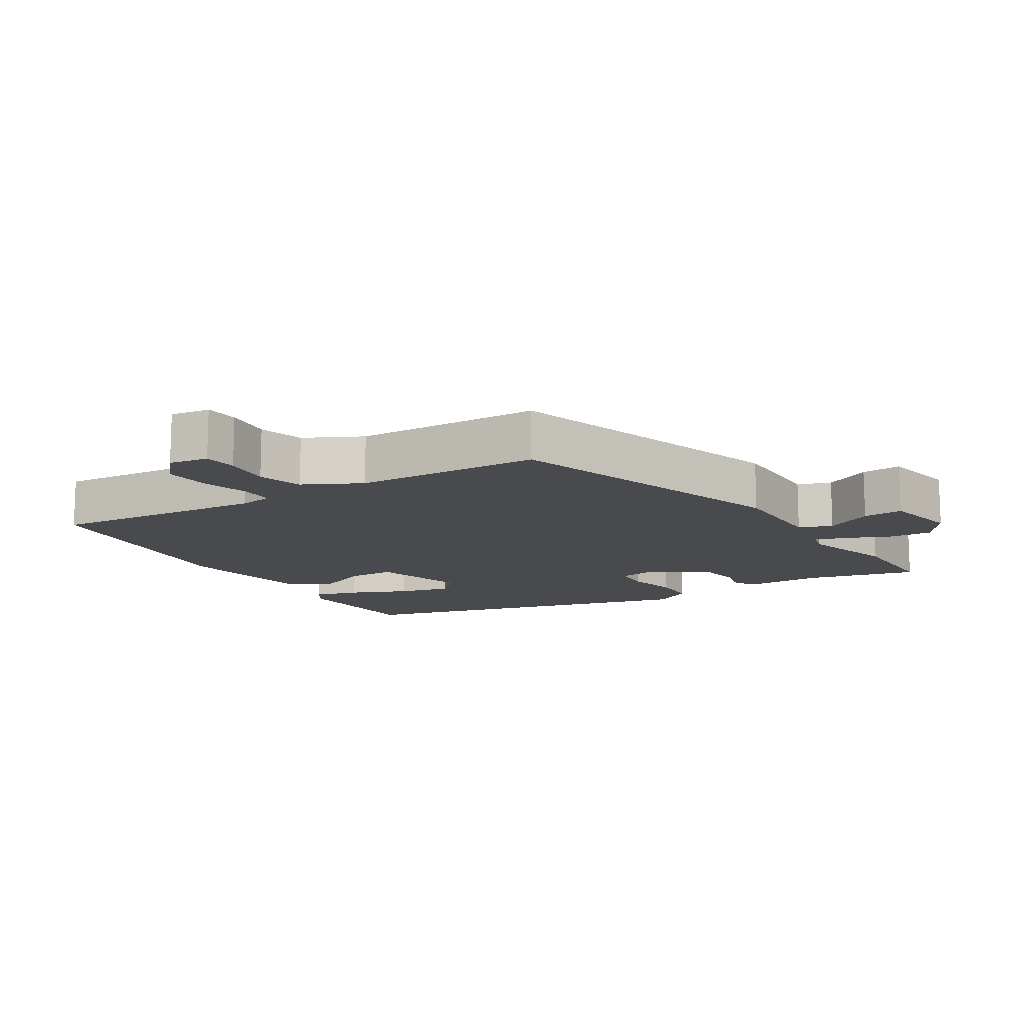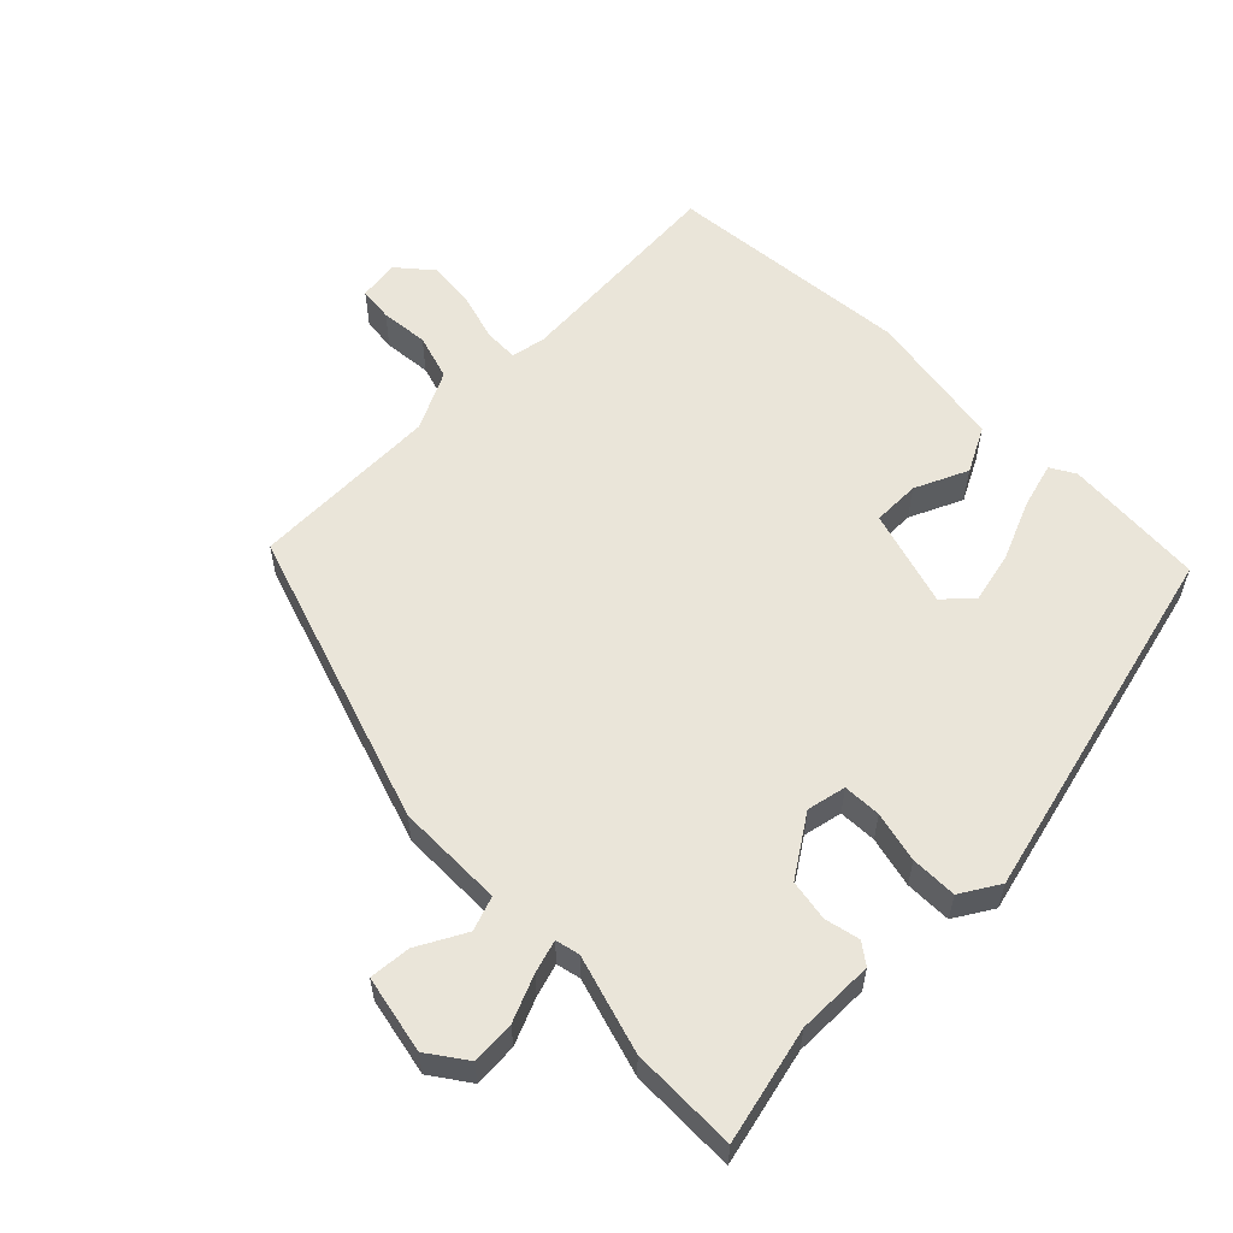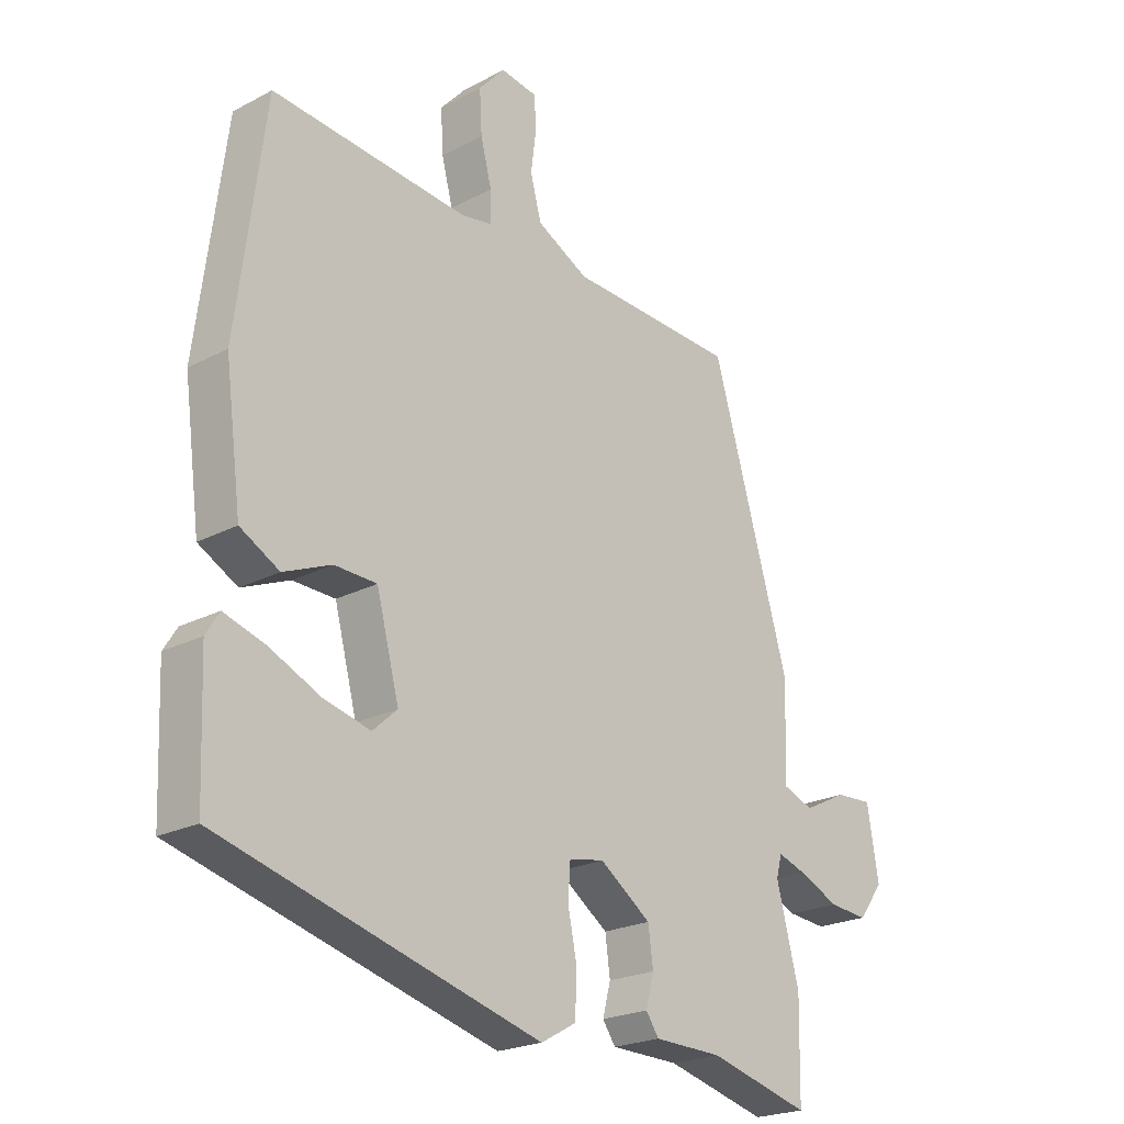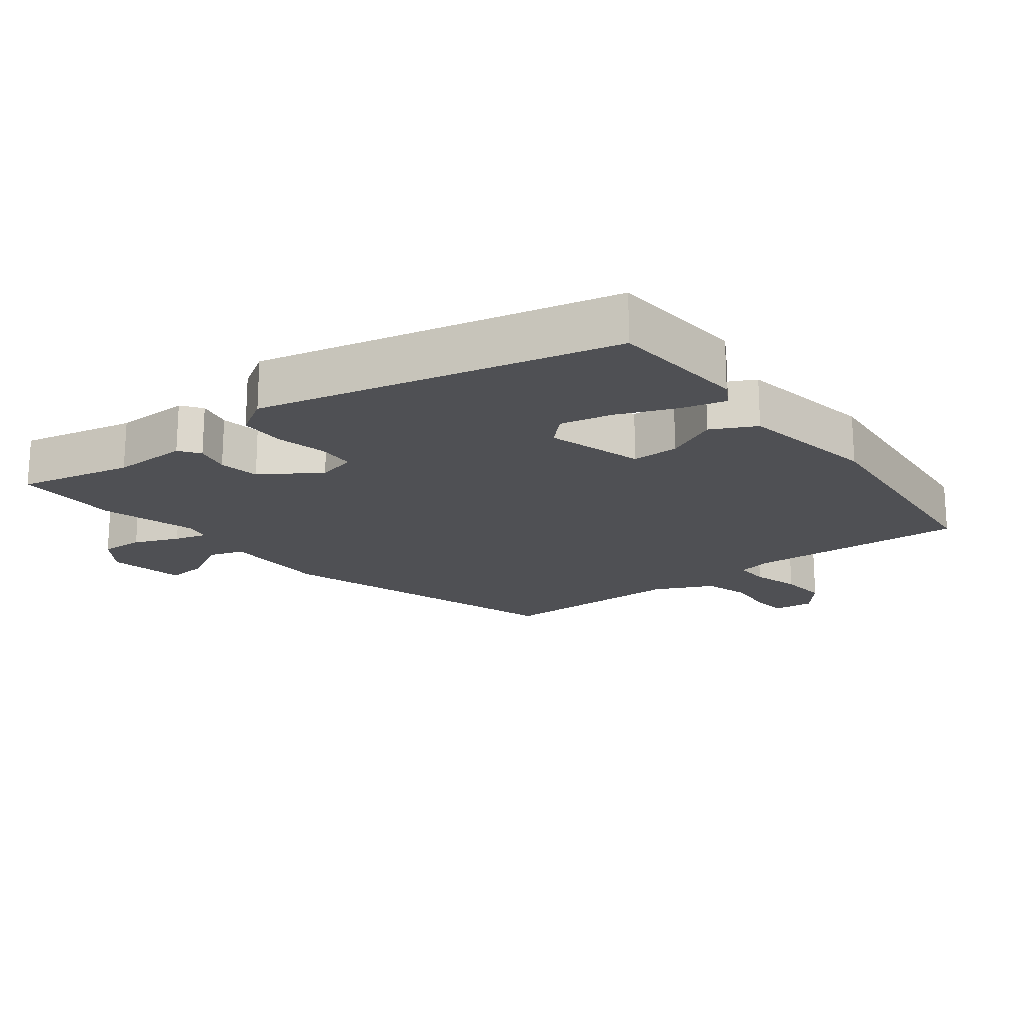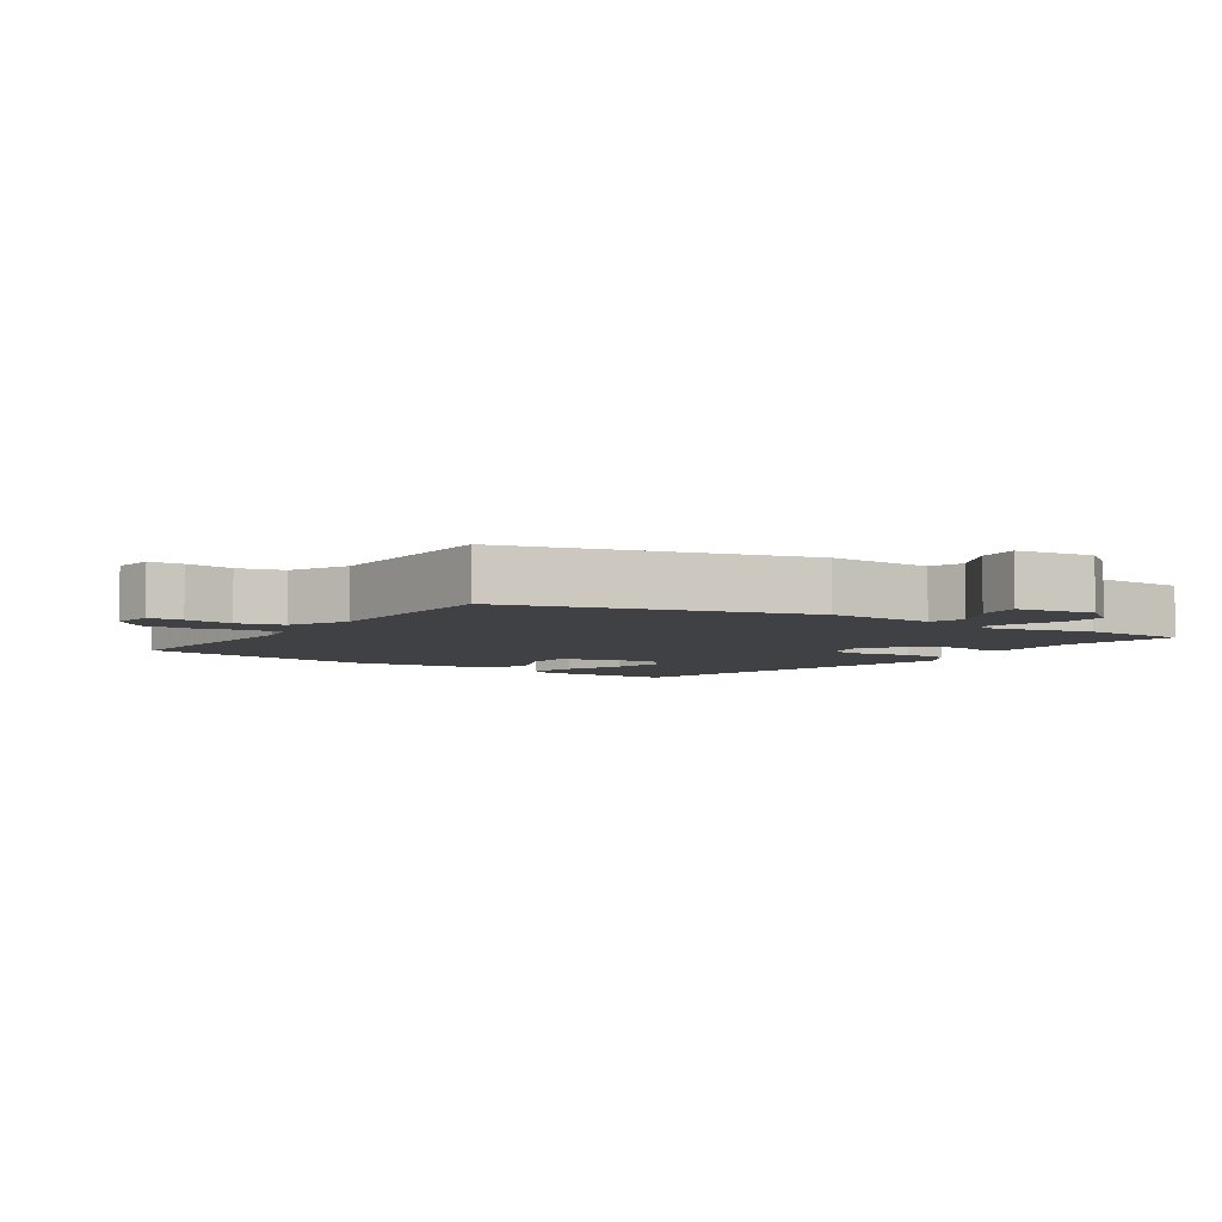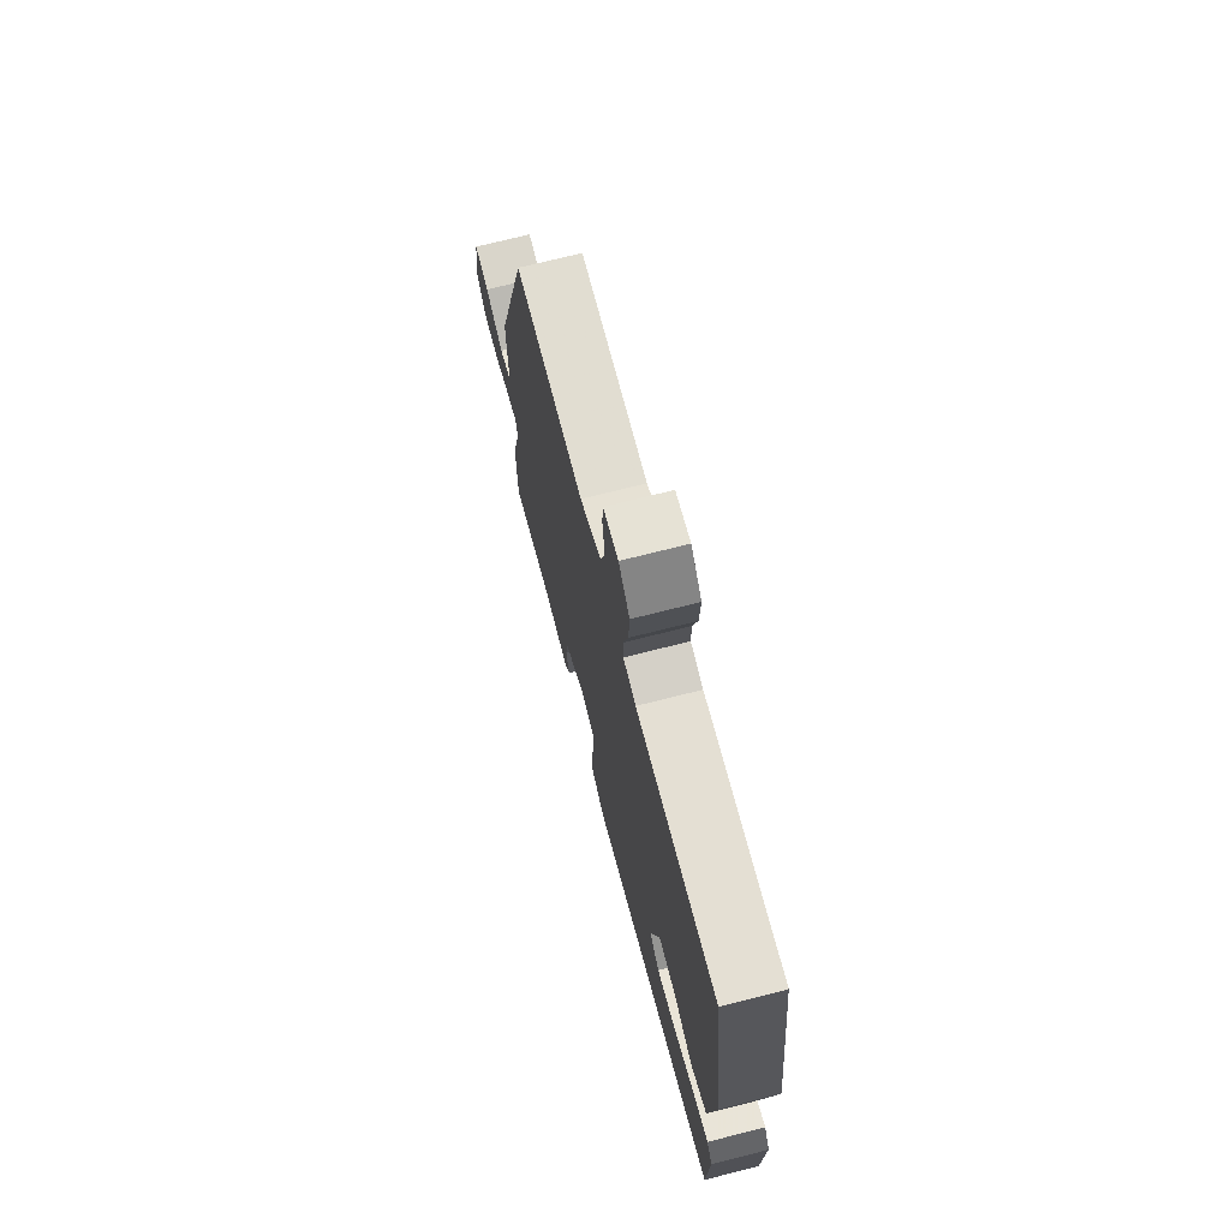
<metadata>
{"format":"obj","ext":"obj","renderer":"f3d","projection":"perspective","resolution":1024,"background":"white","views":[{"elev":-13.1,"azim":33.1,"up":"+Y"},{"elev":57.8,"azim":137.2,"up":"+Y"},{"elev":-22.1,"azim":-47.5,"up":"+Z"},{"elev":-19.2,"azim":-140.1,"up":"+Y"},{"elev":-5.6,"azim":56.6,"up":"+Y"},{"elev":71.9,"azim":-104.2,"up":"+Z"}]}
</metadata>
<code>
v -0.454 0.07 0.509
v -0.134 0.07 0.475
v -0.084 0.07 0.483
v -0.084 0.07 0.533
v -0.102 0.07 0.603
v -0.106 0.07 0.673
v -0.063 0.07 0.72
v -0.004 0.07 0.71
v 0 0.07 0.66
v -0.009 0.07 0.59
v 0.009 0.07 0.523
v 0.093 0.07 0.478
v 0.368 0.07 0.462
v 0.495 0.07 0.028
v 0.491 0.07 -0.128
v 0.54 0.07 -0.147
v 0.611 0.07 -0.112
v 0.671 0.07 -0.109
v 0.69 0.07 -0.222
v 0.649 0.07 -0.276
v 0.586 0.07 -0.27
v 0.521 0.07 -0.24
v 0.474 0.07 -0.224
v 0.465 0.07 -0.259
v 0.502 0.07 -0.401
v 0.499 0.07 -0.555
v 0.333 0.07 -0.51
v 0.222 0.07 -0.507
v 0.201 0.07 -0.476
v 0.214 0.07 -0.426
v 0.206 0.07 -0.366
v 0.122 0.07 -0.306
v 0.065 0.07 -0.316
v 0.061 0.07 -0.371
v 0.076 0.07 -0.445
v 0.073 0.07 -0.512
v 0.016 0.07 -0.544
v -0.505 0.07 -0.397
v -0.513 0.07 -0.192
v -0.491 0.07 -0.157
v -0.425 0.07 -0.178
v -0.341 0.07 -0.217
v -0.265 0.07 -0.237
v -0.225 0.07 -0.201
v -0.262 0.07 -0.059
v -0.331 0.07 -0.056
v -0.409 0.07 -0.088
v -0.473 0.07 -0.052
v -0.5 0.07 0.153
v -0.454 0 0.509
v -0.134 0 0.475
v -0.084 0 0.483
v -0.084 0 0.533
v -0.102 0 0.603
v -0.106 0 0.673
v -0.063 0 0.72
v -0.004 0 0.71
v 0 0 0.66
v -0.009 0 0.59
v 0.009 0 0.523
v 0.093 0 0.478
v 0.368 0 0.462
v 0.495 0 0.028
v 0.491 0 -0.128
v 0.54 0 -0.147
v 0.611 0 -0.112
v 0.671 0 -0.109
v 0.69 0 -0.222
v 0.649 0 -0.276
v 0.586 0 -0.27
v 0.521 0 -0.24
v 0.474 0 -0.224
v 0.465 0 -0.259
v 0.502 0 -0.401
v 0.499 0 -0.555
v 0.333 0 -0.51
v 0.222 0 -0.507
v 0.201 0 -0.476
v 0.214 0 -0.426
v 0.206 0 -0.366
v 0.122 0 -0.306
v 0.065 0 -0.316
v 0.061 0 -0.371
v 0.076 0 -0.445
v 0.073 0 -0.512
v 0.016 0 -0.544
v -0.505 0 -0.397
v -0.513 0 -0.192
v -0.491 0 -0.157
v -0.425 0 -0.178
v -0.341 0 -0.217
v -0.265 0 -0.237
v -0.225 0 -0.201
v -0.262 0 -0.059
v -0.331 0 -0.056
v -0.409 0 -0.088
v -0.473 0 -0.052
v -0.5 0 0.153
f 49 1 2
f 48 49 2
f 47 48 2
f 46 47 2
f 45 46 2 3
f 44 45 3
f 40 41 42
f 39 40 42
f 38 39 42
f 37 38 42
f 36 37 42
f 35 36 42
f 34 35 42 43
f 33 34 43 44
f 27 28 29 30
f 27 30 31
f 26 27 31
f 25 26 31
f 24 25 31
f 23 24 31 32
f 20 21 22
f 19 20 22
f 18 19 22
f 17 18 22
f 16 17 22
f 15 16 22 23
f 33 44 3
f 32 33 3
f 23 32 3
f 15 23 3
f 14 15 3
f 13 14 3
f 12 13 3
f 8 9 10
f 7 8 10
f 6 7 10
f 5 6 10
f 4 5 10
f 11 12 3 4
f 4 10 11
f 51 50 98
f 51 98 97
f 51 97 96
f 51 96 95
f 52 51 95 94
f 52 94 93
f 91 90 89
f 91 89 88
f 91 88 87
f 91 87 86
f 91 86 85
f 91 85 84
f 92 91 84 83
f 93 92 83 82
f 79 78 77 76
f 80 79 76
f 80 76 75
f 80 75 74
f 80 74 73
f 81 80 73 72
f 71 70 69
f 71 69 68
f 71 68 67
f 71 67 66
f 71 66 65
f 72 71 65 64
f 52 93 82
f 52 82 81
f 52 81 72
f 52 72 64
f 52 64 63
f 52 63 62
f 52 62 61
f 59 58 57
f 59 57 56
f 59 56 55
f 59 55 54
f 59 54 53
f 53 52 61 60
f 60 59 53
f 1 50 51 2
f 2 51 52 3
f 3 52 53 4
f 4 53 54 5
f 5 54 55 6
f 6 55 56 7
f 7 56 57 8
f 8 57 58 9
f 9 58 59 10
f 10 59 60 11
f 11 60 61 12
f 12 61 62 13
f 13 62 63 14
f 14 63 64 15
f 15 64 65 16
f 16 65 66 17
f 17 66 67 18
f 18 67 68 19
f 19 68 69 20
f 20 69 70 21
f 21 70 71 22
f 22 71 72 23
f 23 72 73 24
f 24 73 74 25
f 25 74 75 26
f 26 75 76 27
f 27 76 77 28
f 28 77 78 29
f 29 78 79 30
f 30 79 80 31
f 31 80 81 32
f 32 81 82 33
f 33 82 83 34
f 34 83 84 35
f 35 84 85 36
f 36 85 86 37
f 37 86 87 38
f 38 87 88 39
f 39 88 89 40
f 40 89 90 41
f 41 90 91 42
f 42 91 92 43
f 43 92 93 44
f 44 93 94 45
f 45 94 95 46
f 46 95 96 47
f 47 96 97 48
f 48 97 98 49
f 49 98 50 1

</code>
